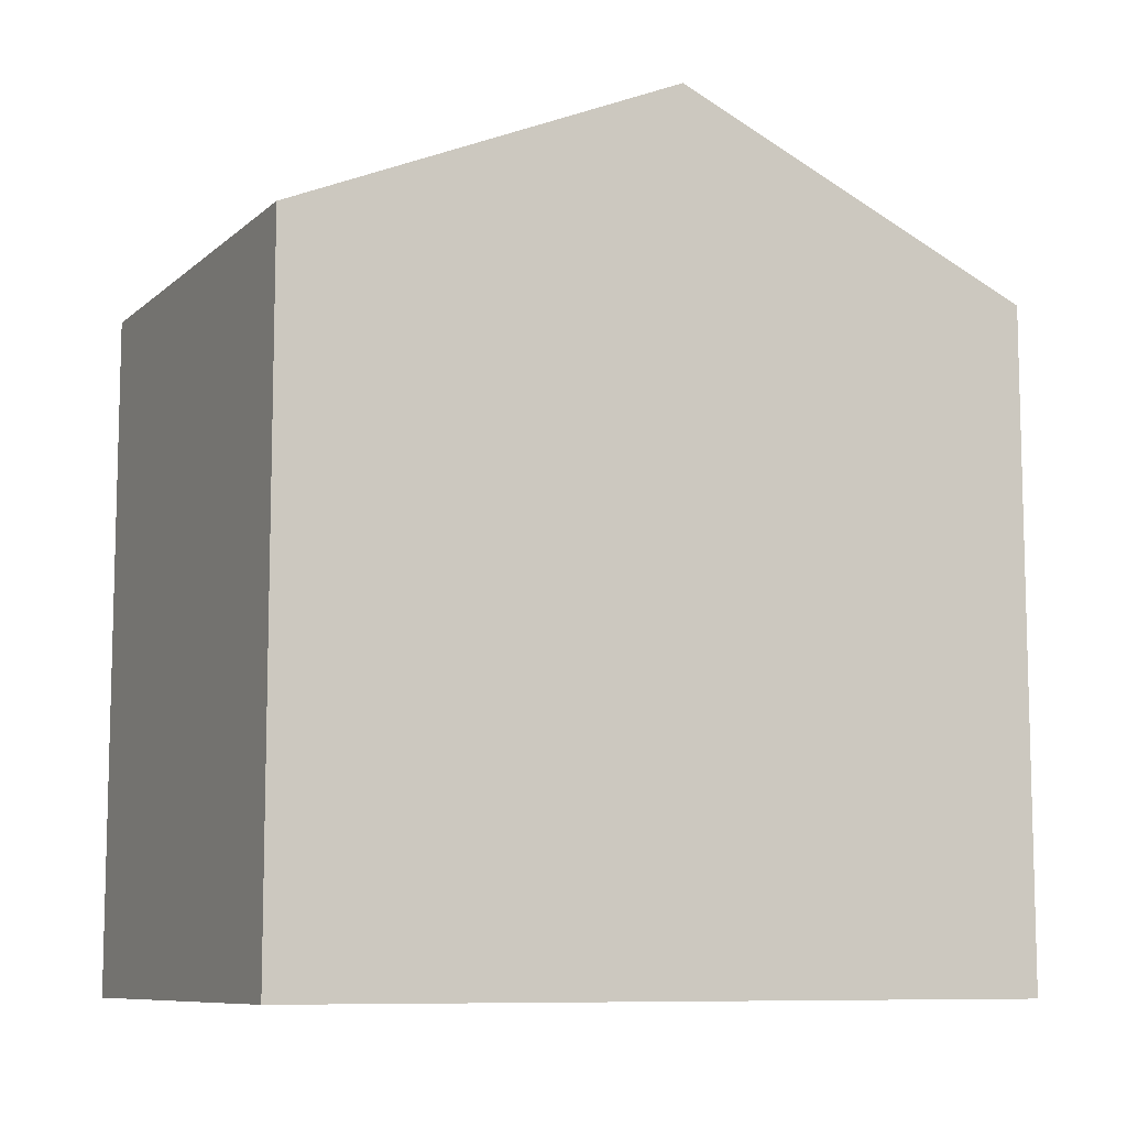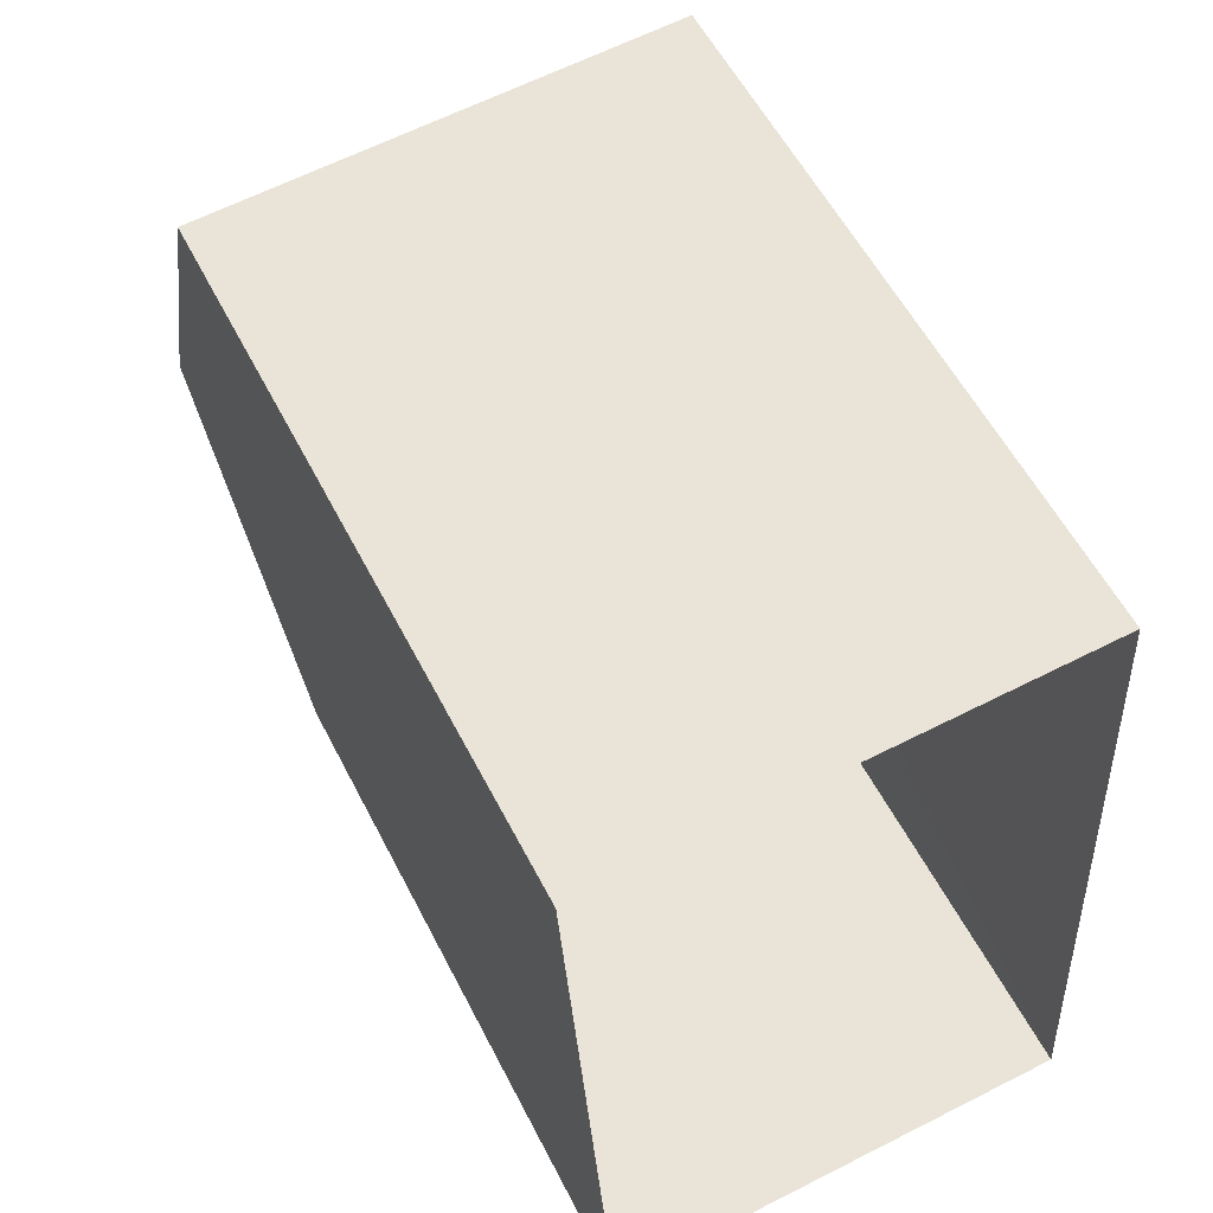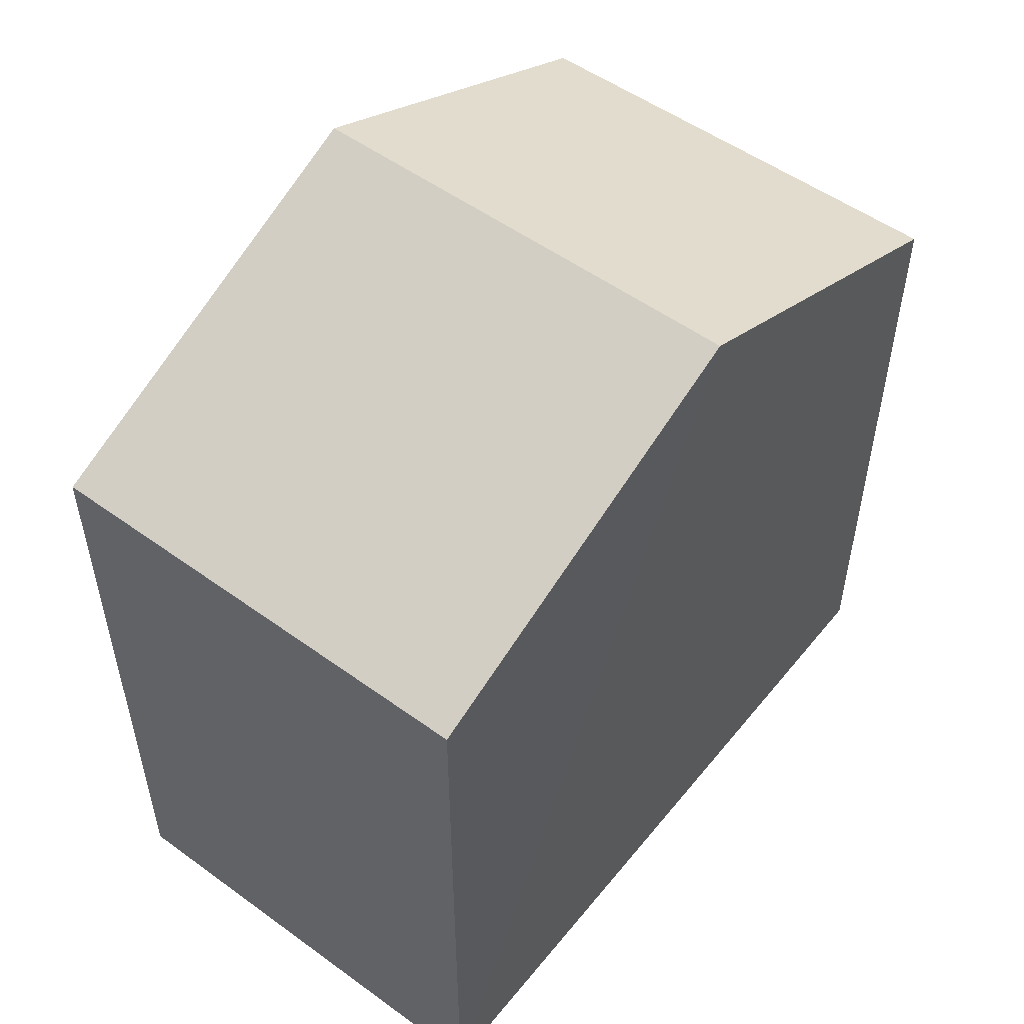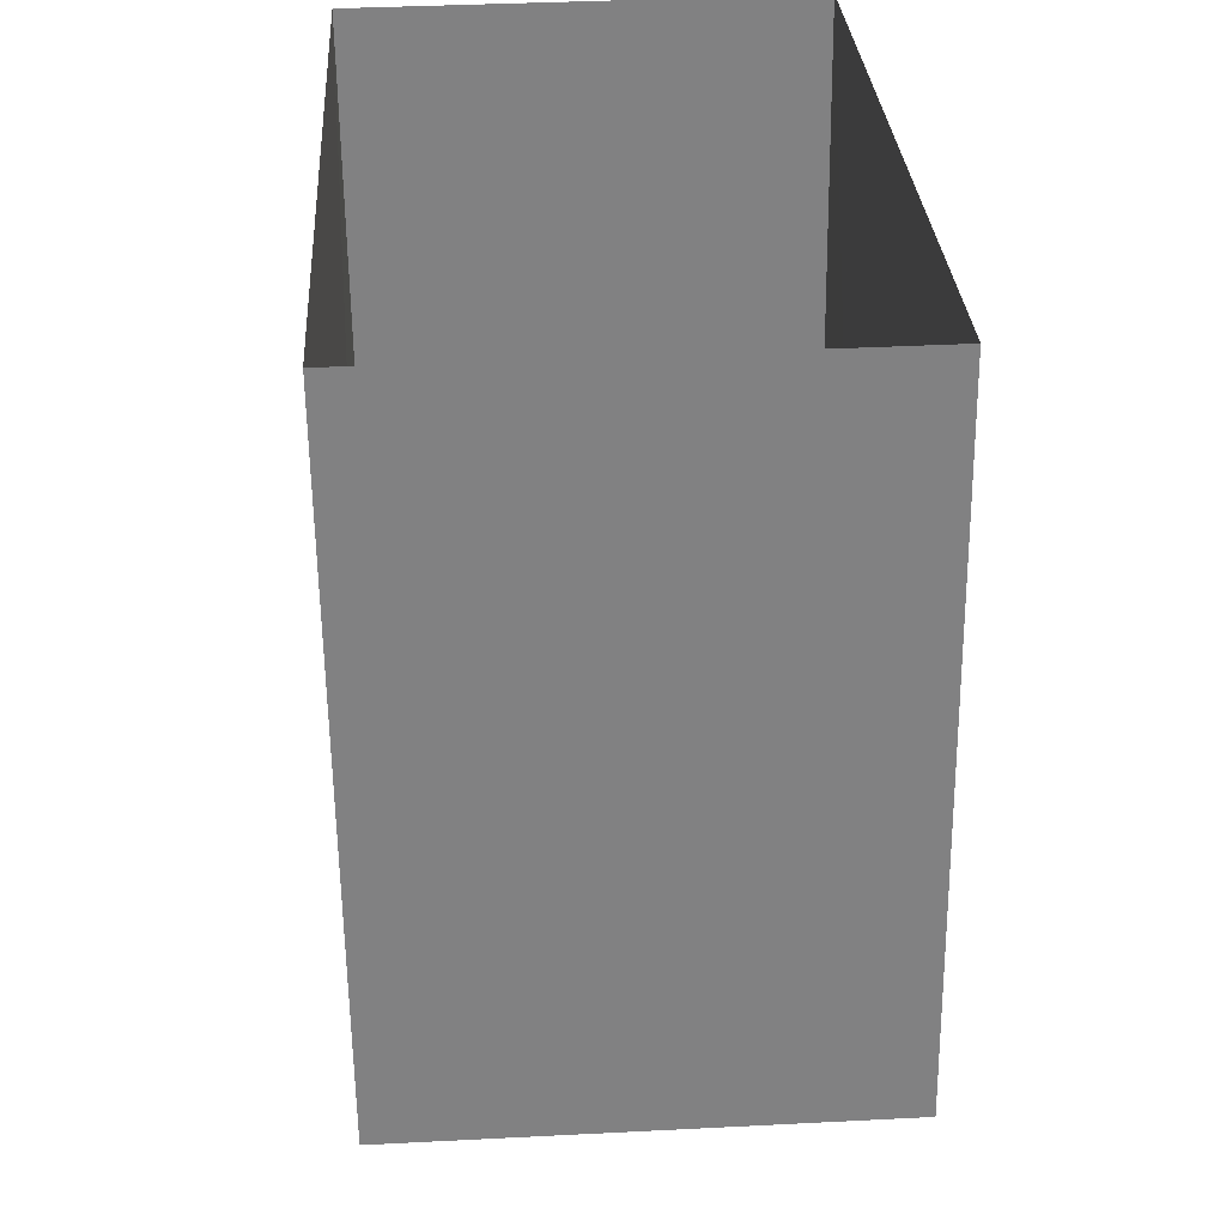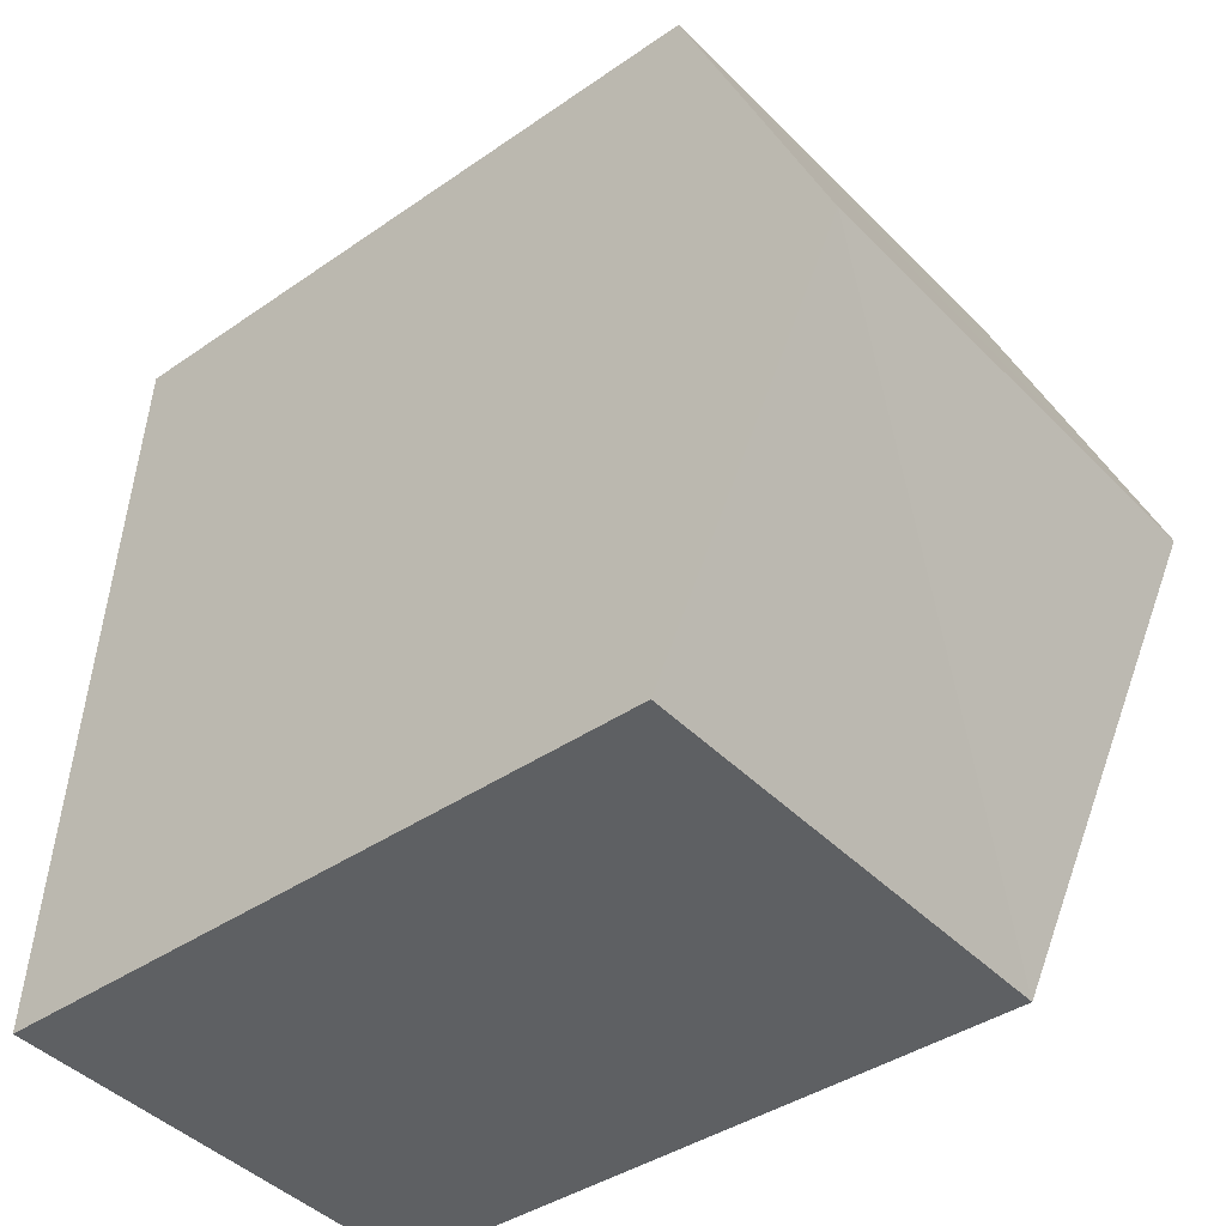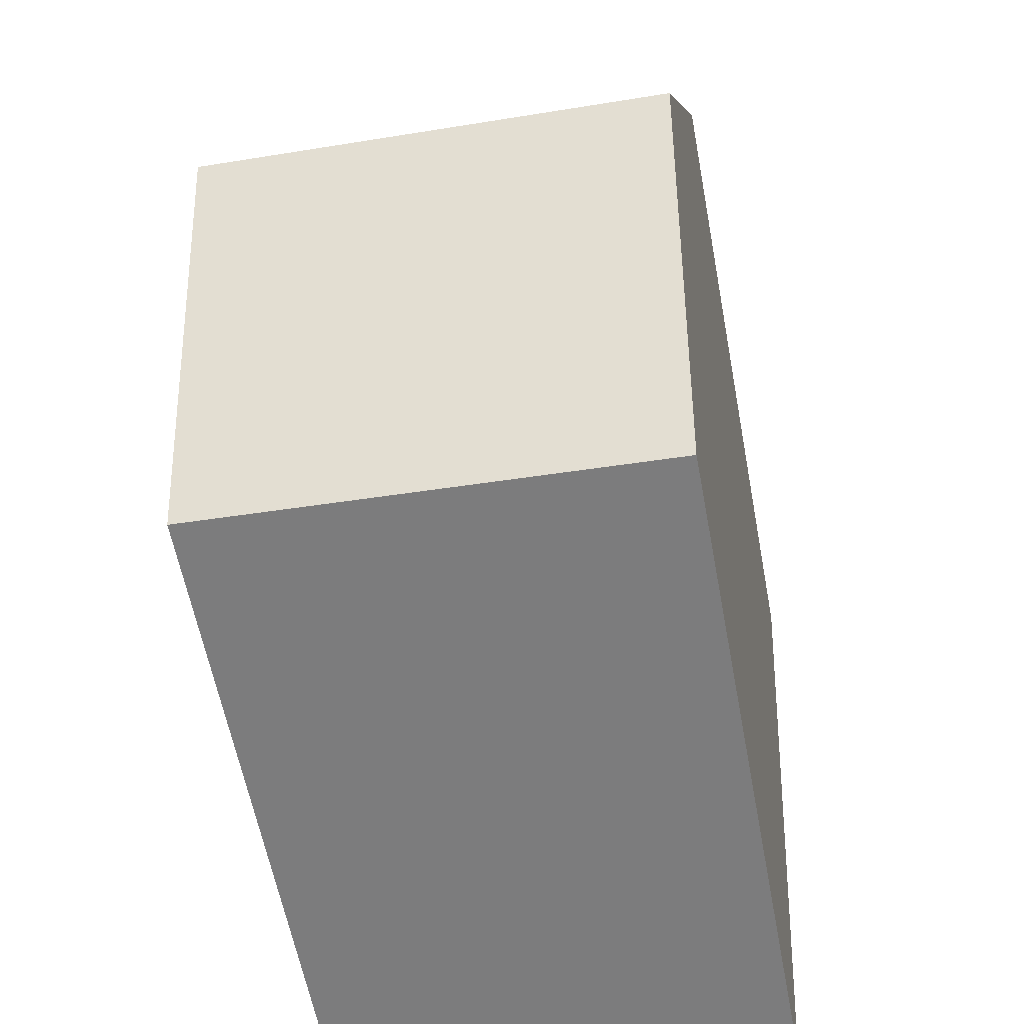
<metadata>
{"format":"obj","ext":"obj","renderer":"f3d","projection":"perspective","resolution":1024,"background":"white","views":[{"elev":-9.1,"azim":60.1,"up":"+Z"},{"elev":56.4,"azim":153.1,"up":"+Y"},{"elev":52.6,"azim":34.4,"up":"+Z"},{"elev":-60.1,"azim":-179.4,"up":"+Y"},{"elev":-39.5,"azim":-49.2,"up":"+Y"},{"elev":-59.9,"azim":10.6,"up":"+Y"}]}
</metadata>
<code>
v -3.727e+05 -1.038e+05 30.91
v -3.727e+05 -1.038e+05 30.91
v -3.727e+05 -1.038e+05 30.91
v -3.727e+05 -1.038e+05 30.91
v -3.727e+05 -1.038e+05 39.72
v -3.727e+05 -1.038e+05 37.96
v -3.727e+05 -1.038e+05 39.72
v -3.727e+05 -1.038e+05 37.96
v -3.727e+05 -1.038e+05 37.96
v -3.727e+05 -1.038e+05 37.96
f 1 2 3
f 1 4 2
f 5 6 7
f 5 8 6
f 7 9 5
f 7 10 9
f 8 3 2
f 6 8 2
f 9 1 5
f 1 3 5
f 3 8 5
f 10 4 1
f 9 10 1
f 6 2 7
f 2 4 7
f 4 10 7

</code>
